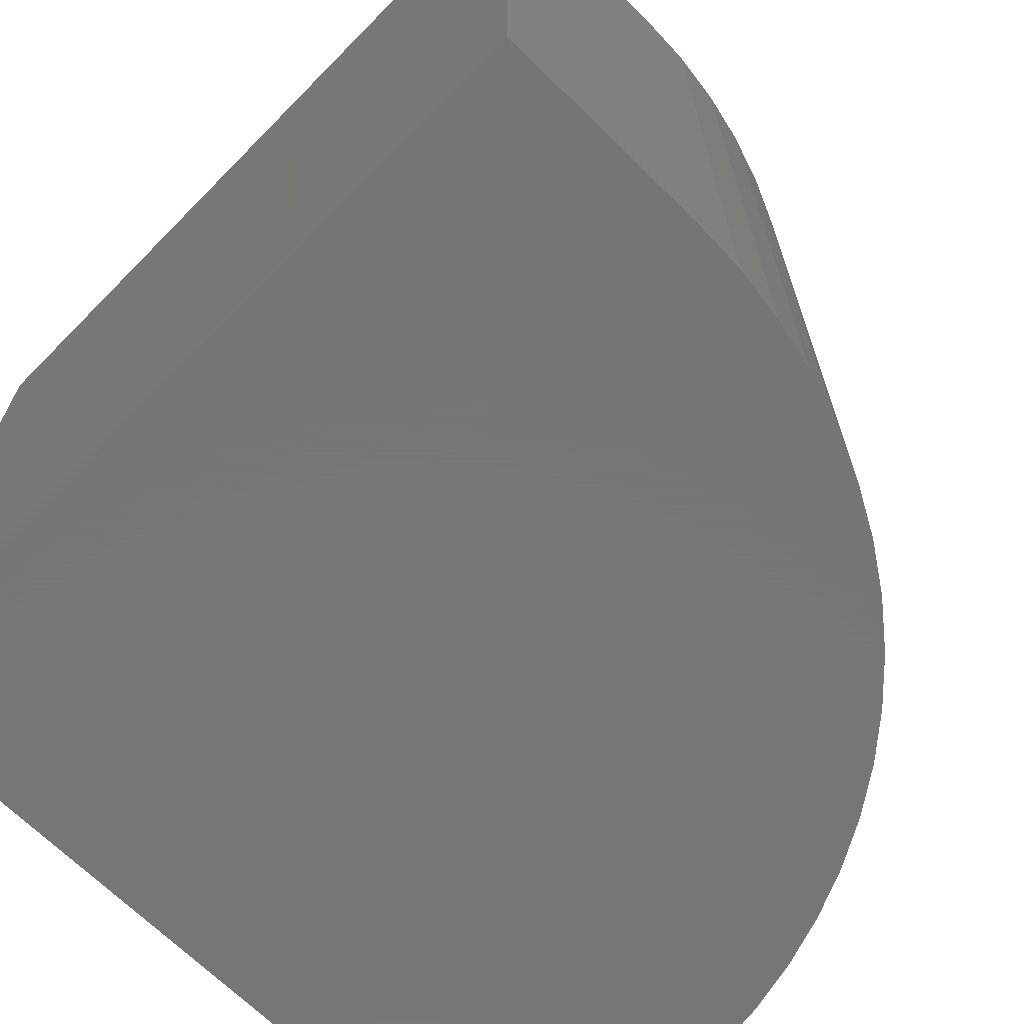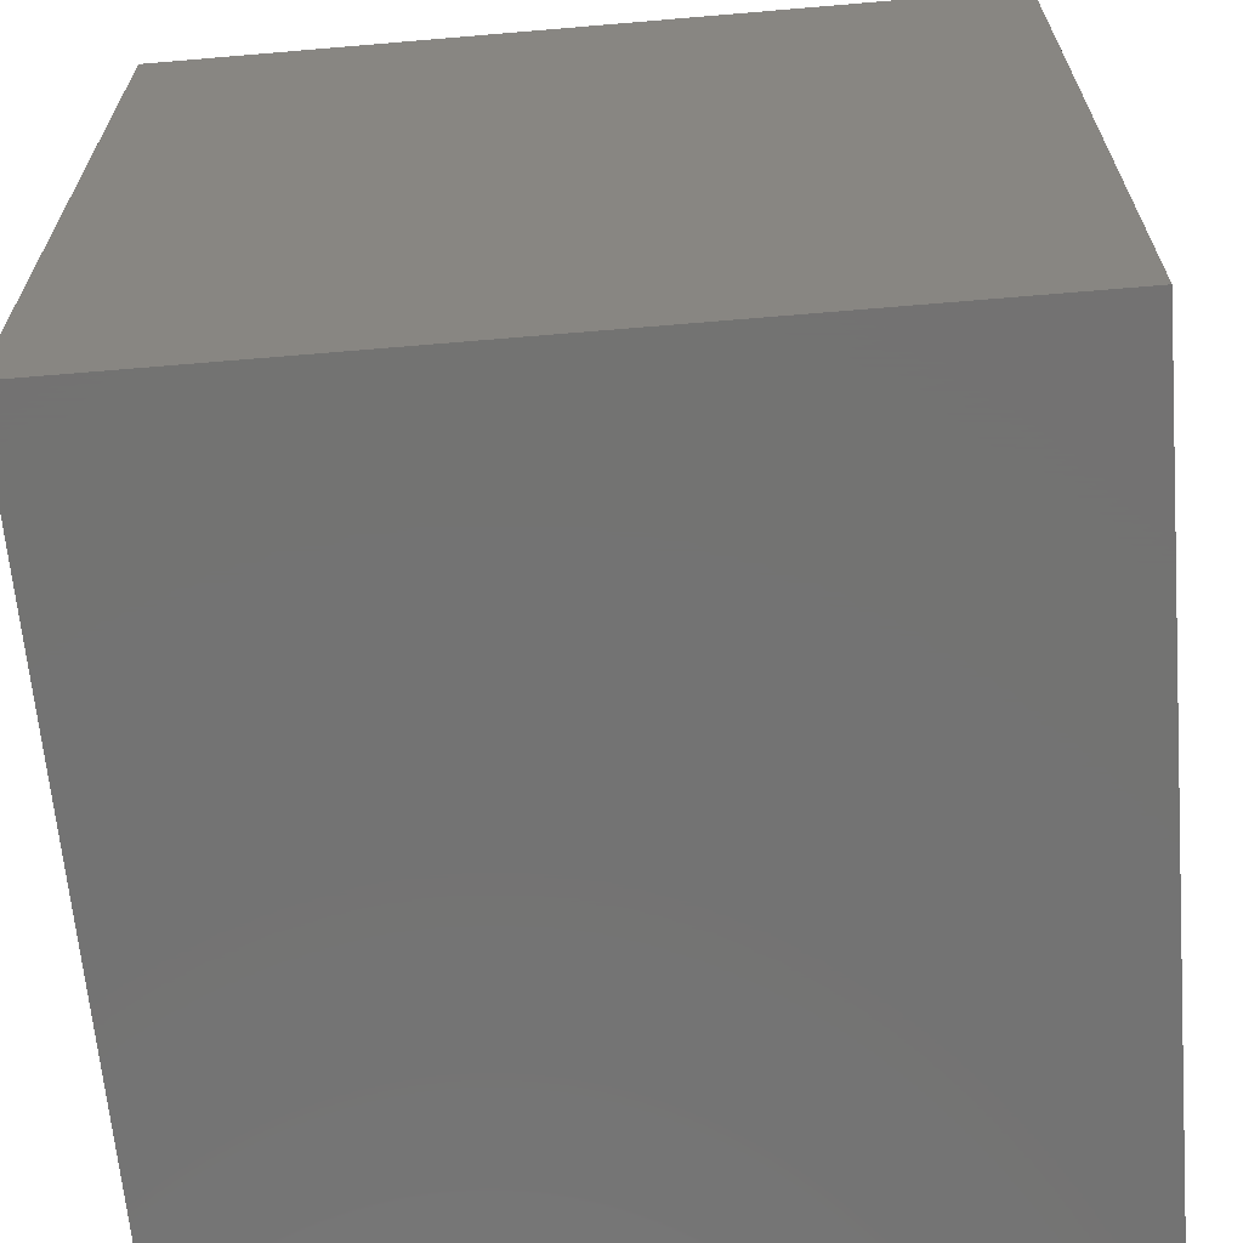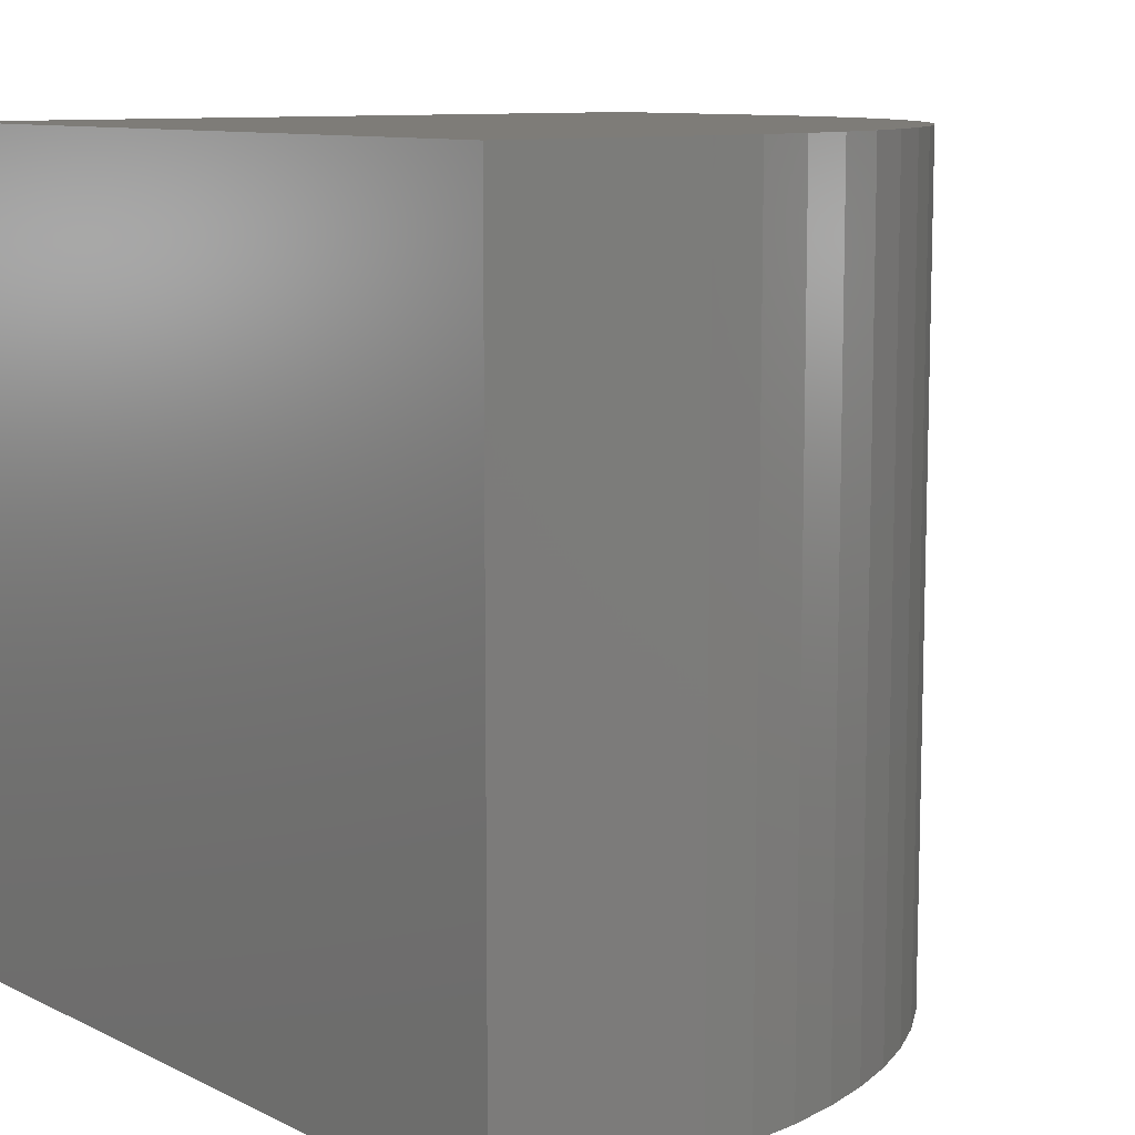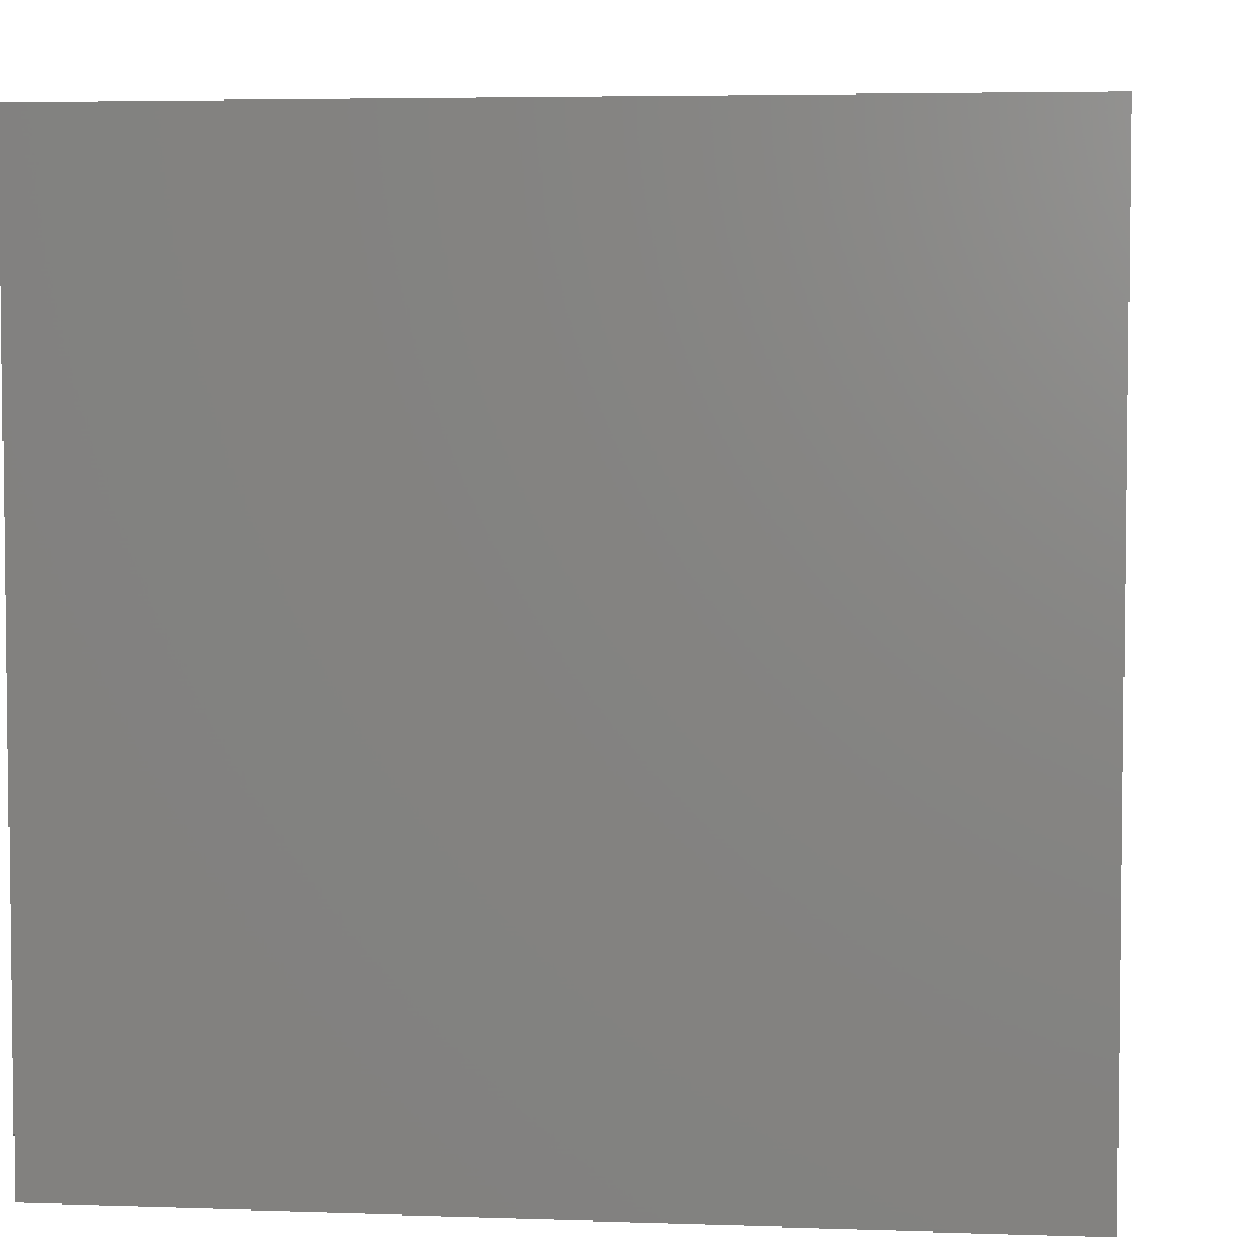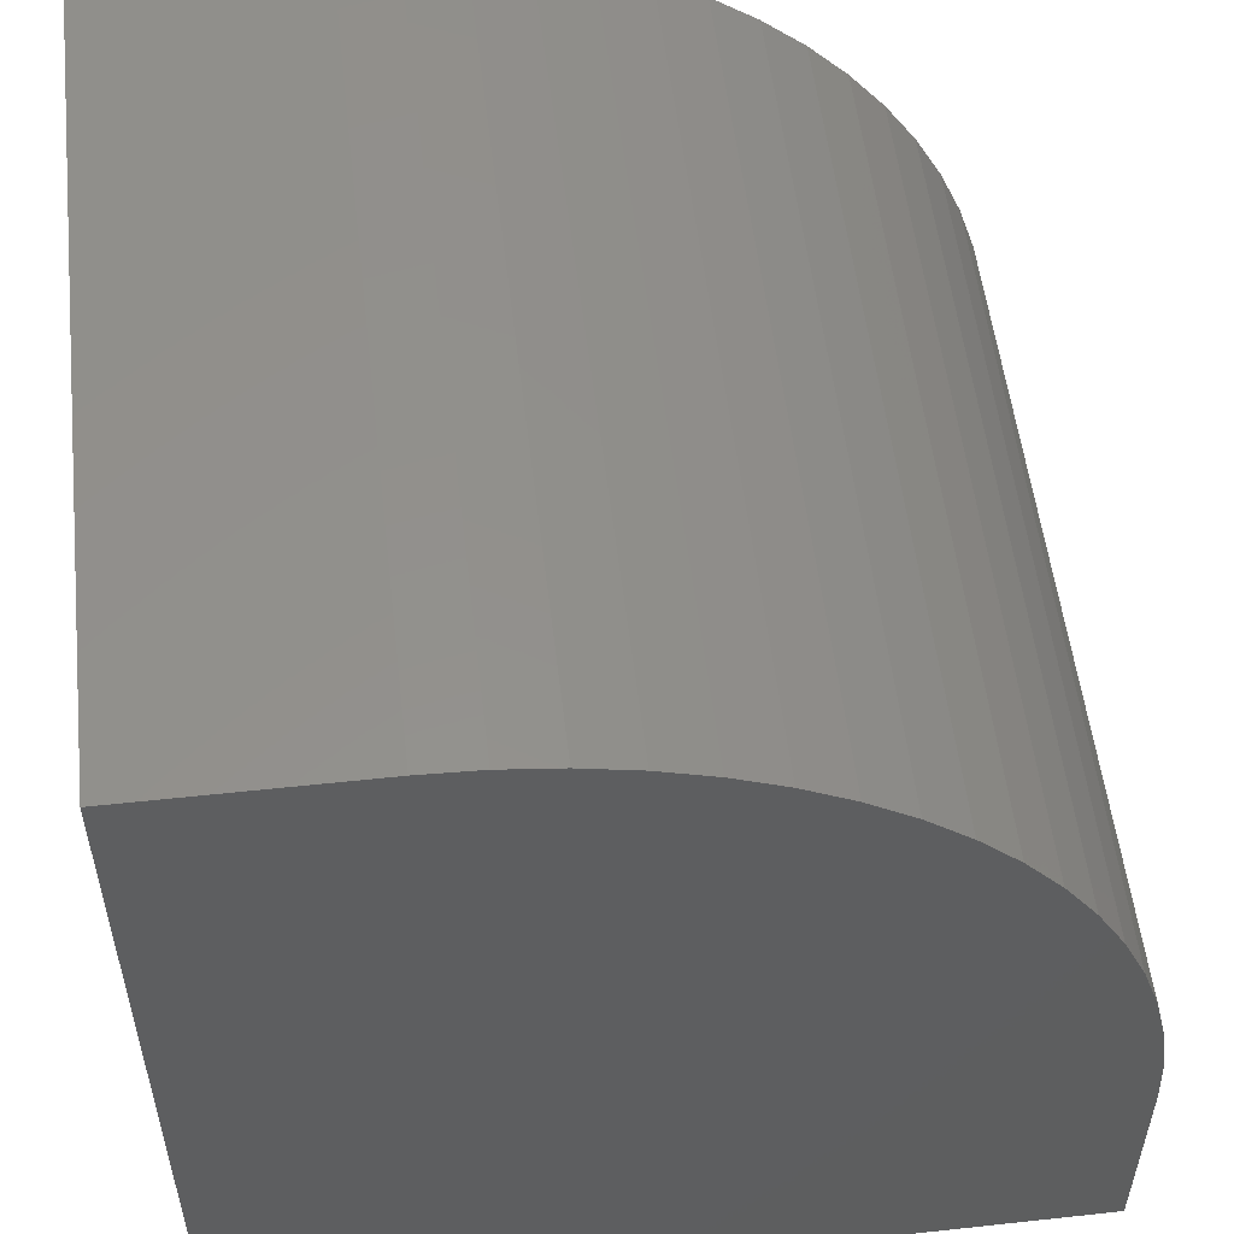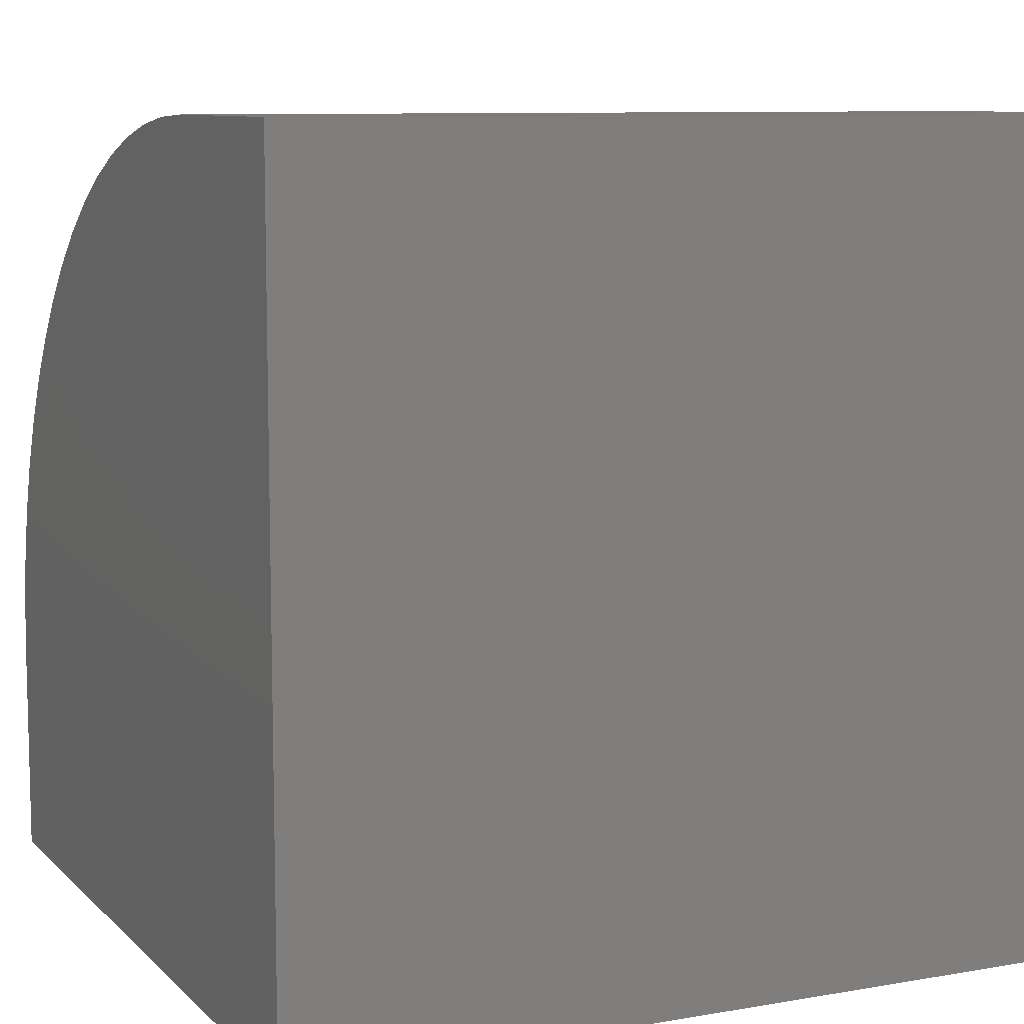
<metadata>
{"format":"stl","ext":"stl","renderer":"f3d","projection":"perspective","resolution":1024,"background":"white","views":[{"elev":-68.1,"azim":-44.6,"up":"+Y"},{"elev":-65.0,"azim":-85.1,"up":"+Z"},{"elev":9.8,"azim":-39.0,"up":"+Y"},{"elev":4.7,"azim":-83.2,"up":"+Y"},{"elev":54.1,"azim":-6.6,"up":"+Z"},{"elev":9.1,"azim":-114.8,"up":"+Z"}]}
</metadata>
<code>
# stl→obj: 42 verts, 80 faces
v 0 10 10
v 0 10 0
v 0 0 10
v 0 0 0
v 2.69 10 10
v 2.69 0 10
v 10 0 2.69
v 10 0 0
v 10 10 2.69
v 10 10 0
v 9.506 10 5.331
v 9.721 10 4.691
v 9.876 10 4.033
v 9.969 10 3.365
v 6.538 10 8.905
v 7.095 10 8.524
v 3.365 10 9.969
v 4.033 10 9.876
v 4.691 10 9.721
v 5.331 10 9.506
v 5.948 10 9.234
v 7.615 10 8.092
v 8.092 10 7.615
v 8.524 10 7.095
v 8.905 10 6.538
v 9.234 10 5.948
v 9.969 0 3.365
v 9.876 0 4.033
v 9.721 0 4.691
v 9.506 0 5.331
v 9.234 0 5.948
v 8.905 0 6.538
v 8.524 0 7.095
v 8.092 0 7.615
v 7.615 0 8.092
v 7.095 0 8.524
v 6.538 0 8.905
v 5.948 0 9.234
v 5.331 0 9.506
v 4.691 0 9.721
v 4.033 0 9.876
v 3.365 0 9.969
f 1 2 3
f 3 2 4
f 5 1 6
f 6 1 3
f 7 8 9
f 9 8 10
f 2 10 4
f 4 10 8
f 9 10 2
f 2 1 5
f 11 12 2
f 12 13 2
f 2 13 14
f 2 14 9
f 15 16 2
f 5 17 2
f 2 17 18
f 2 18 19
f 19 20 2
f 2 20 21
f 2 21 15
f 16 22 2
f 2 22 23
f 2 23 24
f 24 25 2
f 2 25 26
f 2 26 11
f 6 3 4
f 8 7 4
f 4 7 27
f 4 27 28
f 28 29 4
f 4 29 30
f 4 30 31
f 31 32 4
f 4 32 33
f 4 33 34
f 34 35 4
f 4 35 36
f 4 36 37
f 37 38 4
f 4 38 39
f 4 39 40
f 40 41 4
f 4 41 42
f 4 42 6
f 5 6 42
f 5 42 17
f 17 42 41
f 17 41 18
f 18 41 40
f 18 40 19
f 19 40 39
f 19 39 20
f 20 39 38
f 20 38 21
f 21 38 37
f 21 37 15
f 15 37 36
f 15 36 16
f 16 36 35
f 16 35 22
f 22 35 34
f 22 34 23
f 23 34 33
f 23 33 24
f 24 33 32
f 24 32 25
f 25 32 31
f 25 31 26
f 26 31 30
f 26 30 11
f 11 30 29
f 11 29 12
f 12 29 28
f 12 28 13
f 13 28 27
f 13 27 14
f 14 27 7
f 14 7 9

</code>
